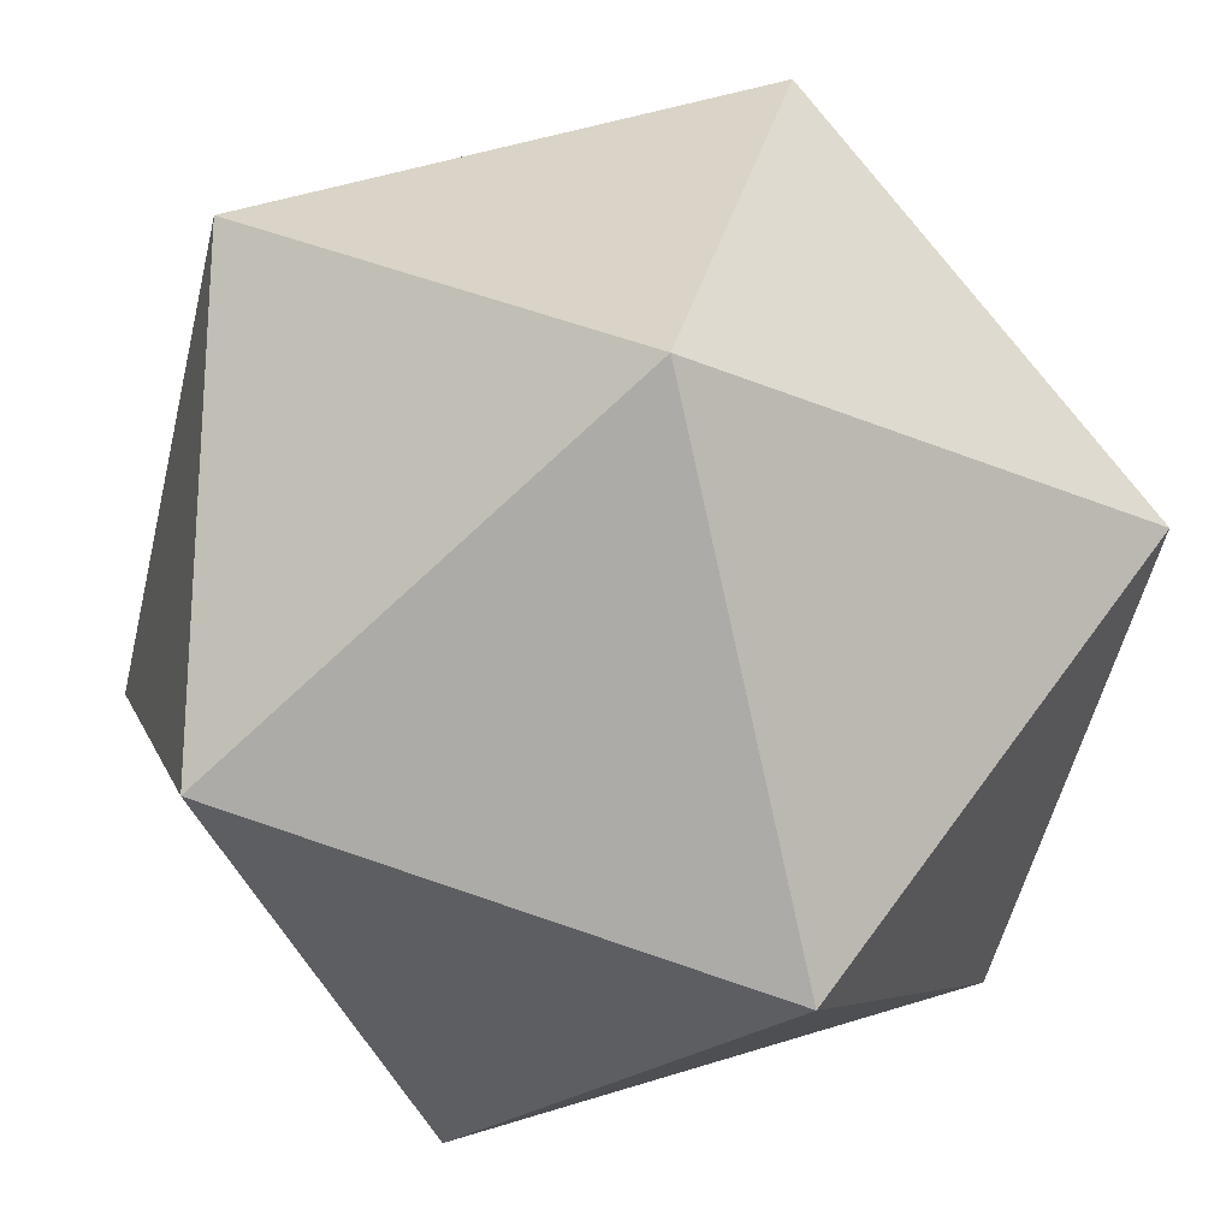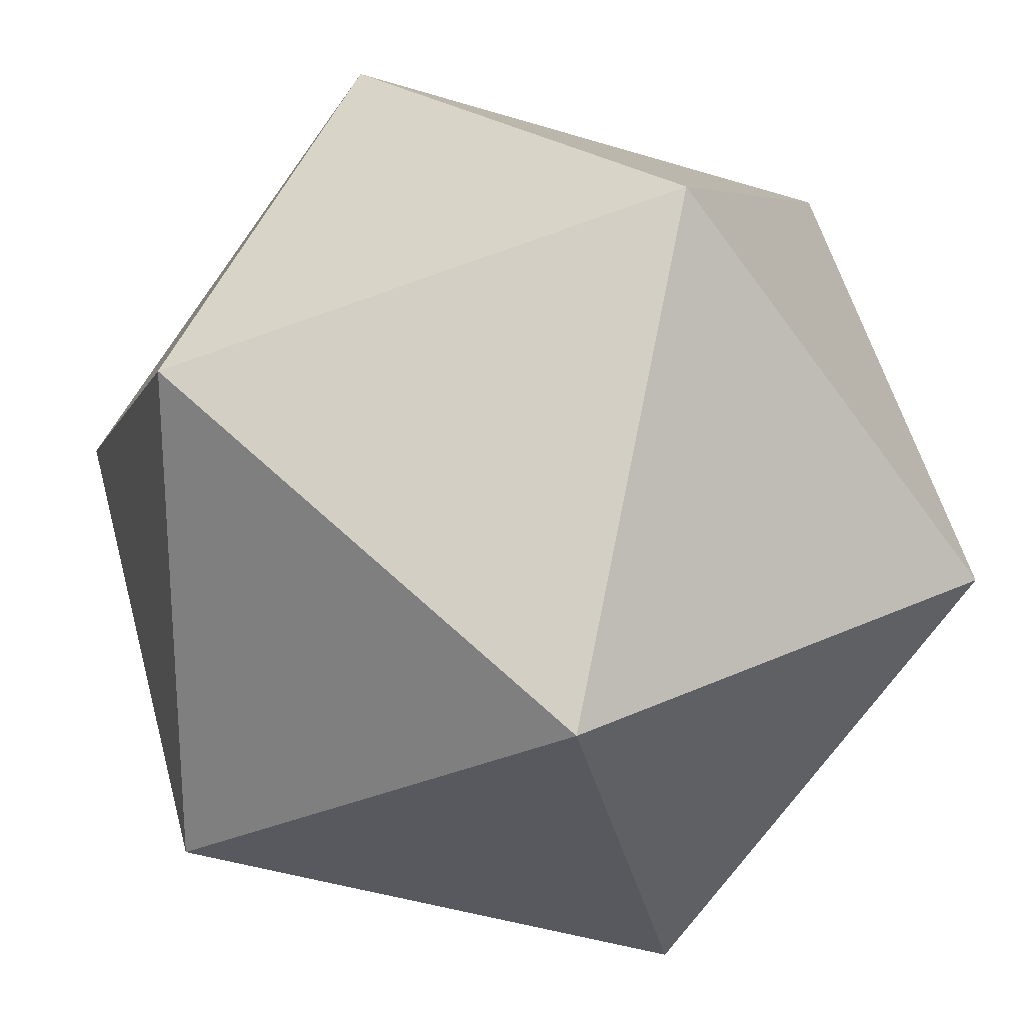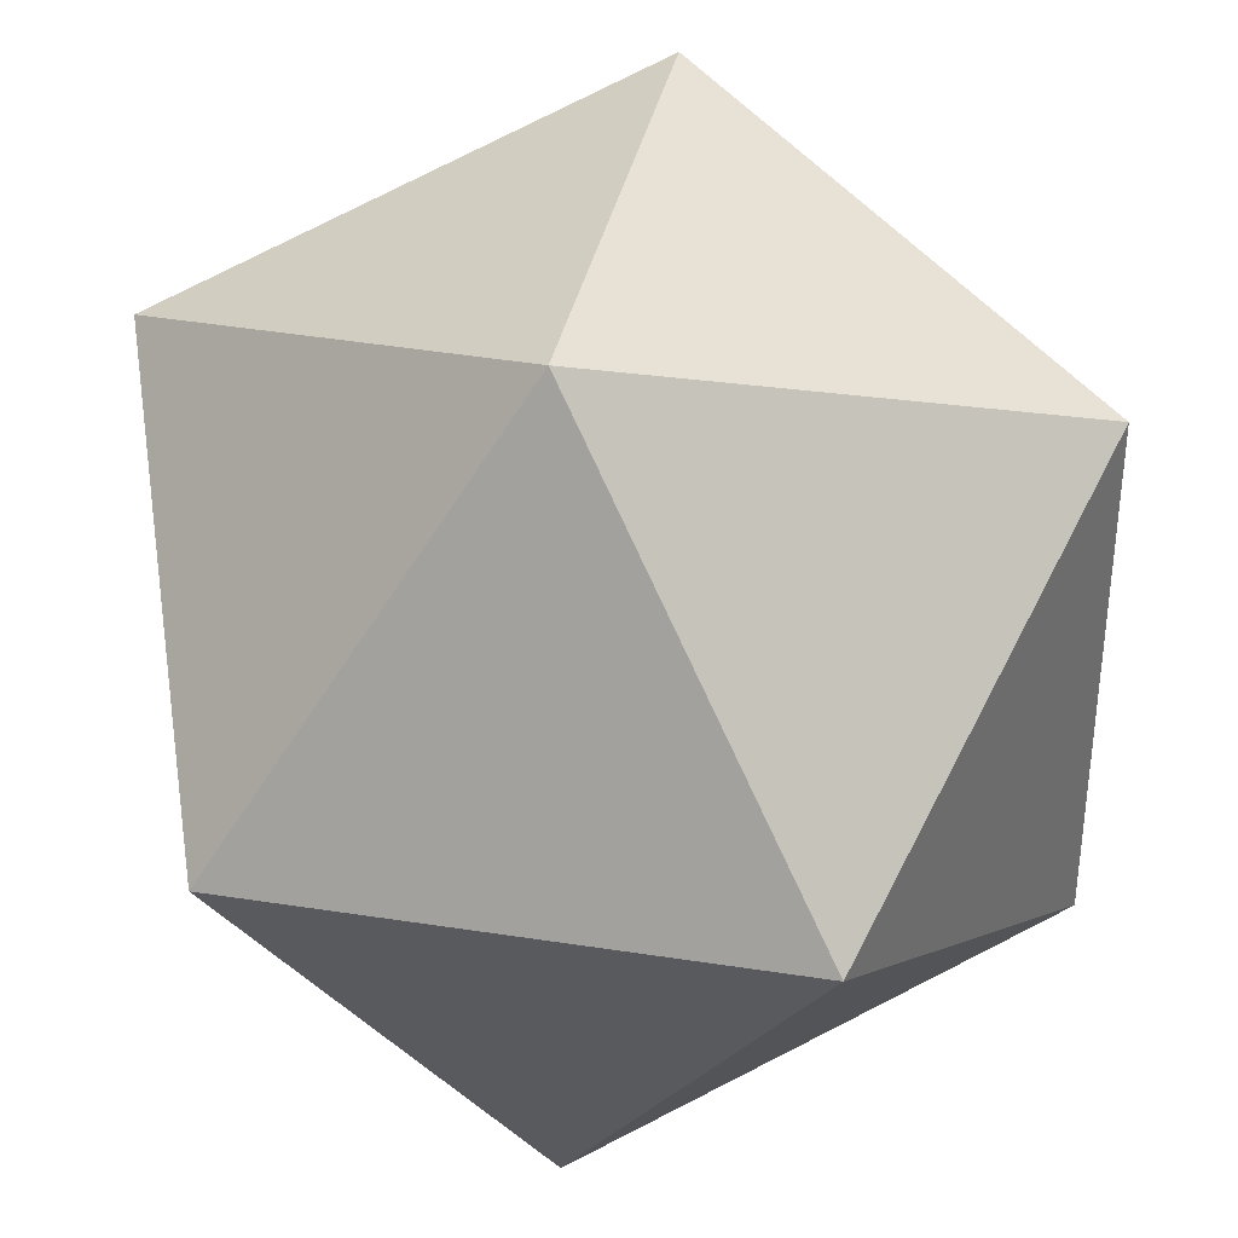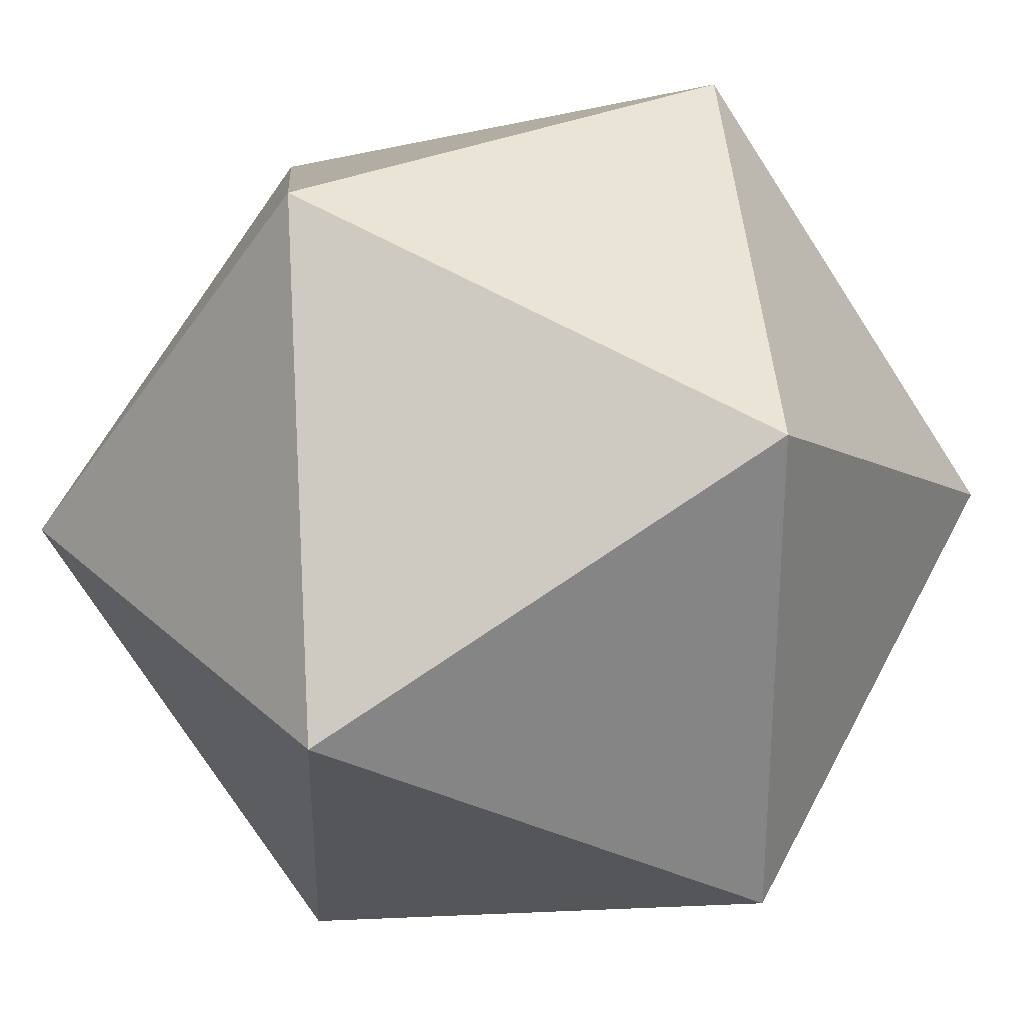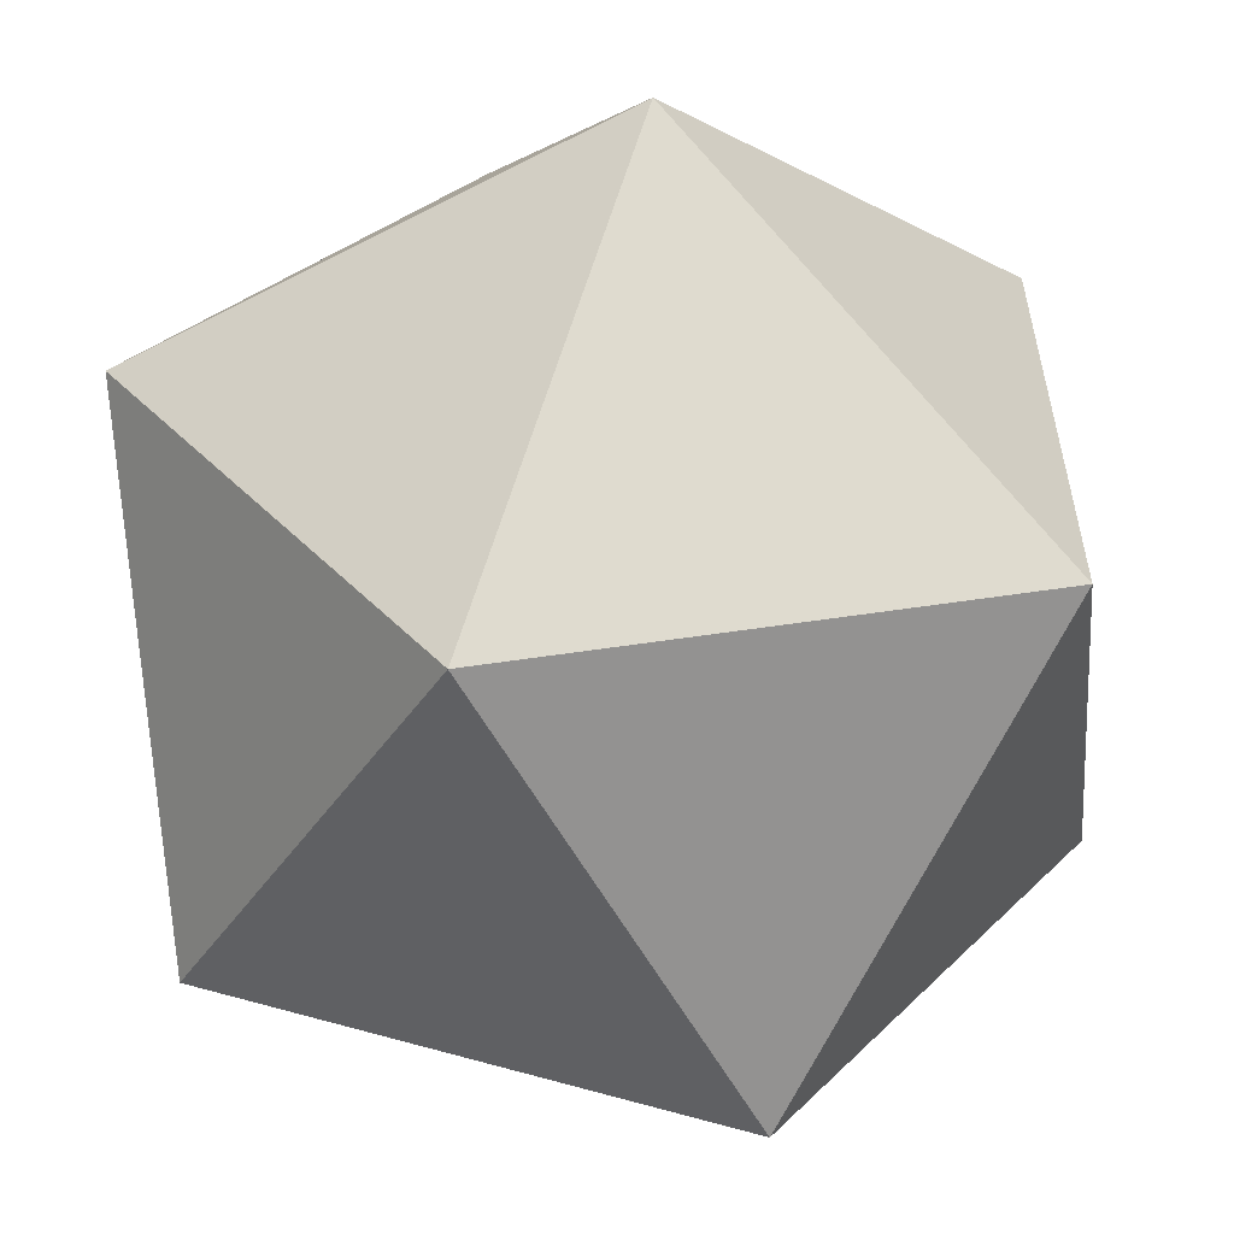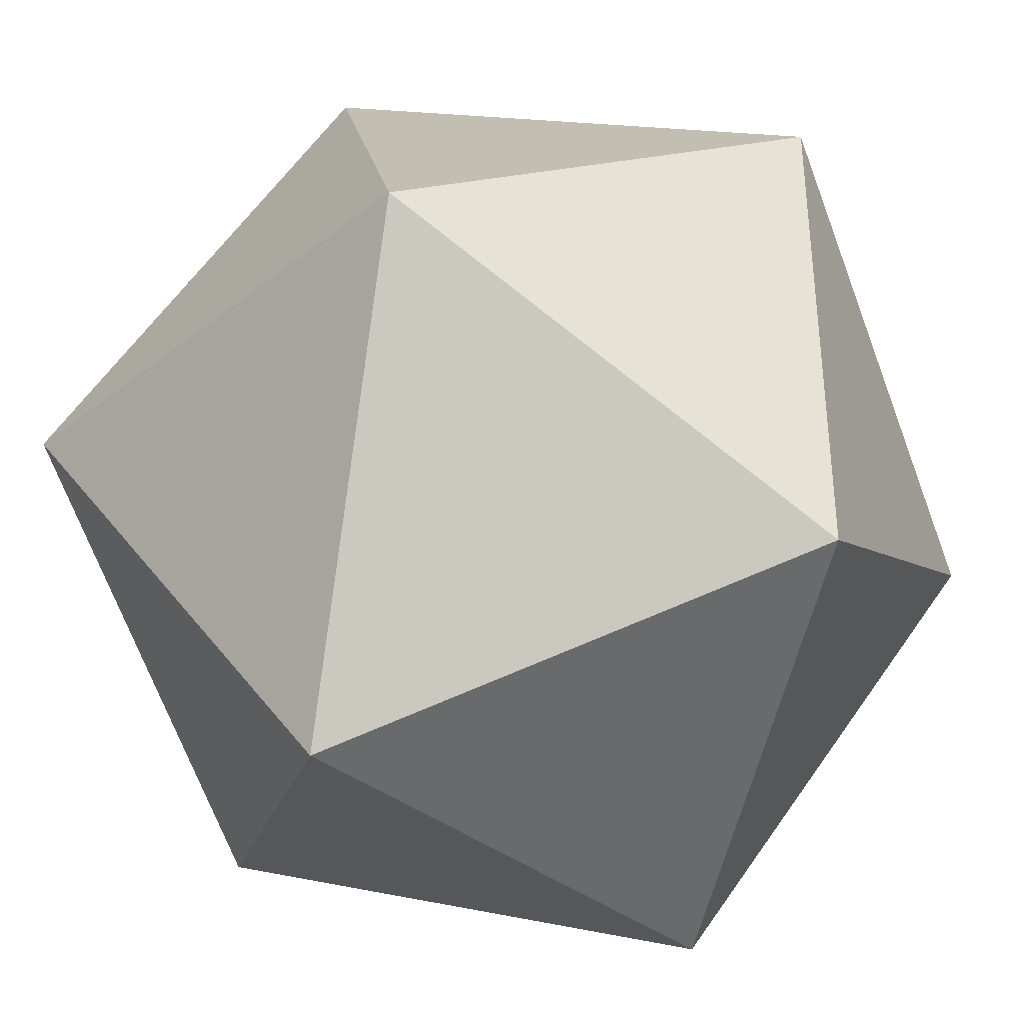
<metadata>
{"format":"obj","ext":"obj","renderer":"f3d","projection":"perspective","resolution":1024,"background":"white","views":[{"elev":-23.3,"azim":143.6,"up":"+Z"},{"elev":24.0,"azim":-38.4,"up":"+Z"},{"elev":36.5,"azim":-168.5,"up":"+Z"},{"elev":28.1,"azim":143.7,"up":"+Y"},{"elev":-56.9,"azim":118.4,"up":"+Y"},{"elev":-37.5,"azim":-135.1,"up":"+Z"}]}
</metadata>
<code>
g
v 0.8507 0 0.5257
v 0.8507 0 -0.5257
v 0.5257 0.8507 0
v 0.5257 -0.8507 0
v -0.8507 0 -0.5257
v -0.8507 0 0.5257
v -0.5257 0.8507 0
v -0.5257 -0.8507 0
v 0 0.5257 0.8507
v 0 0.5257 -0.8507
v 0 -0.5257 -0.8507
v 0 -0.5257 0.8507
f 1 2 3
f 1 4 2
f 5 6 7
f 6 5 8
f 3 7 9
f 7 3 10
f 11 10 2
f 10 11 5
f 4 8 11
f 8 4 12
f 9 12 1
f 12 9 6
f 3 2 10
f 1 3 9
f 5 7 10
f 7 6 9
f 2 4 11
f 4 1 12
f 5 11 8
f 6 8 12

</code>
